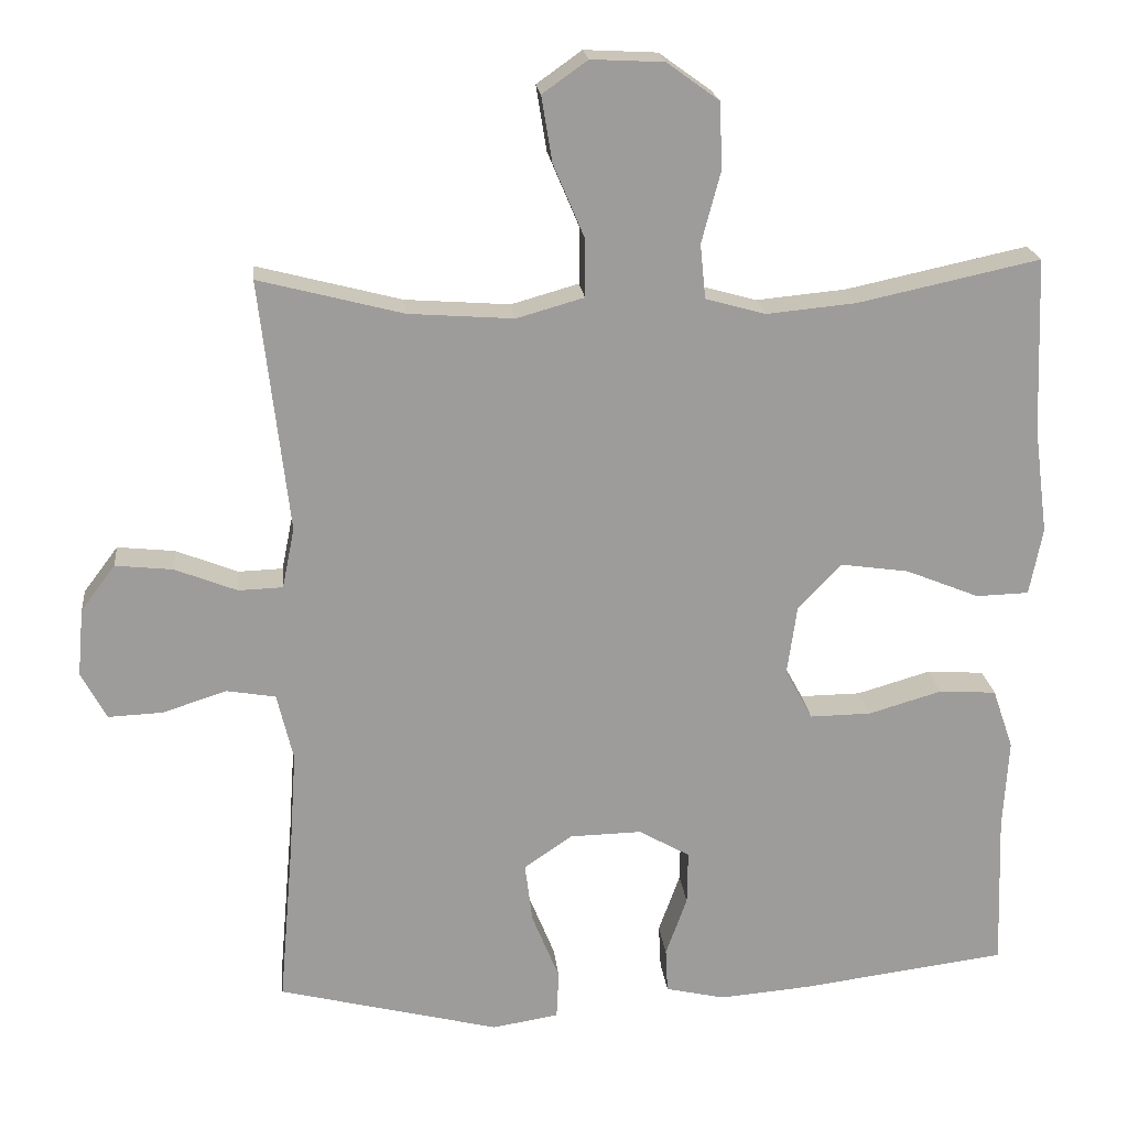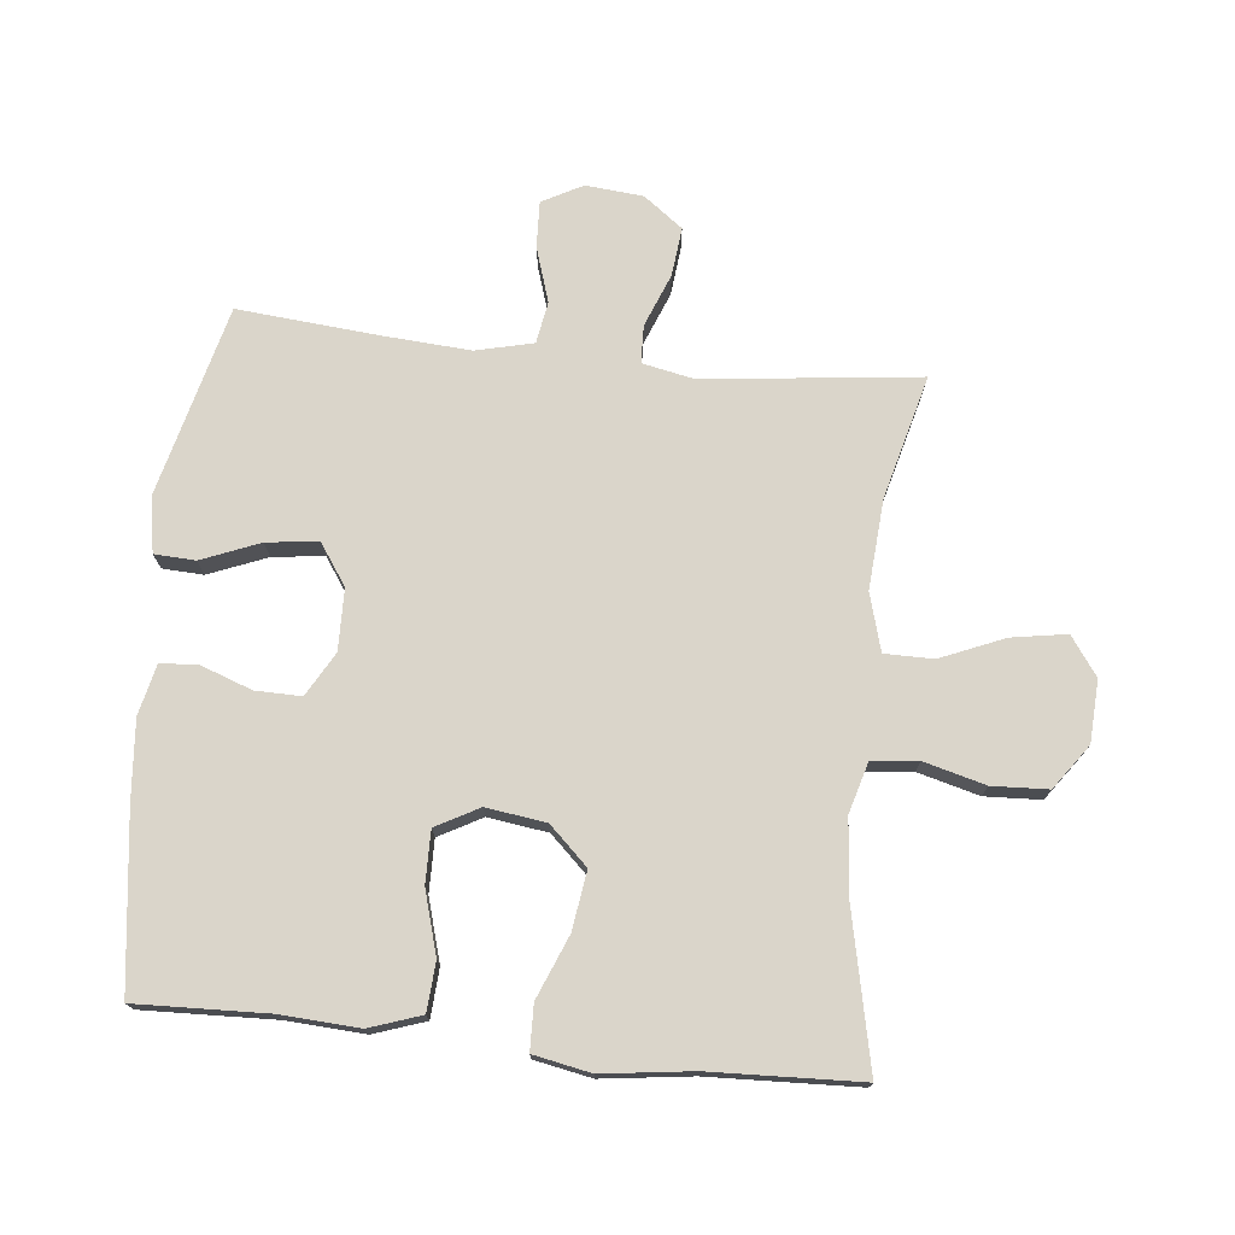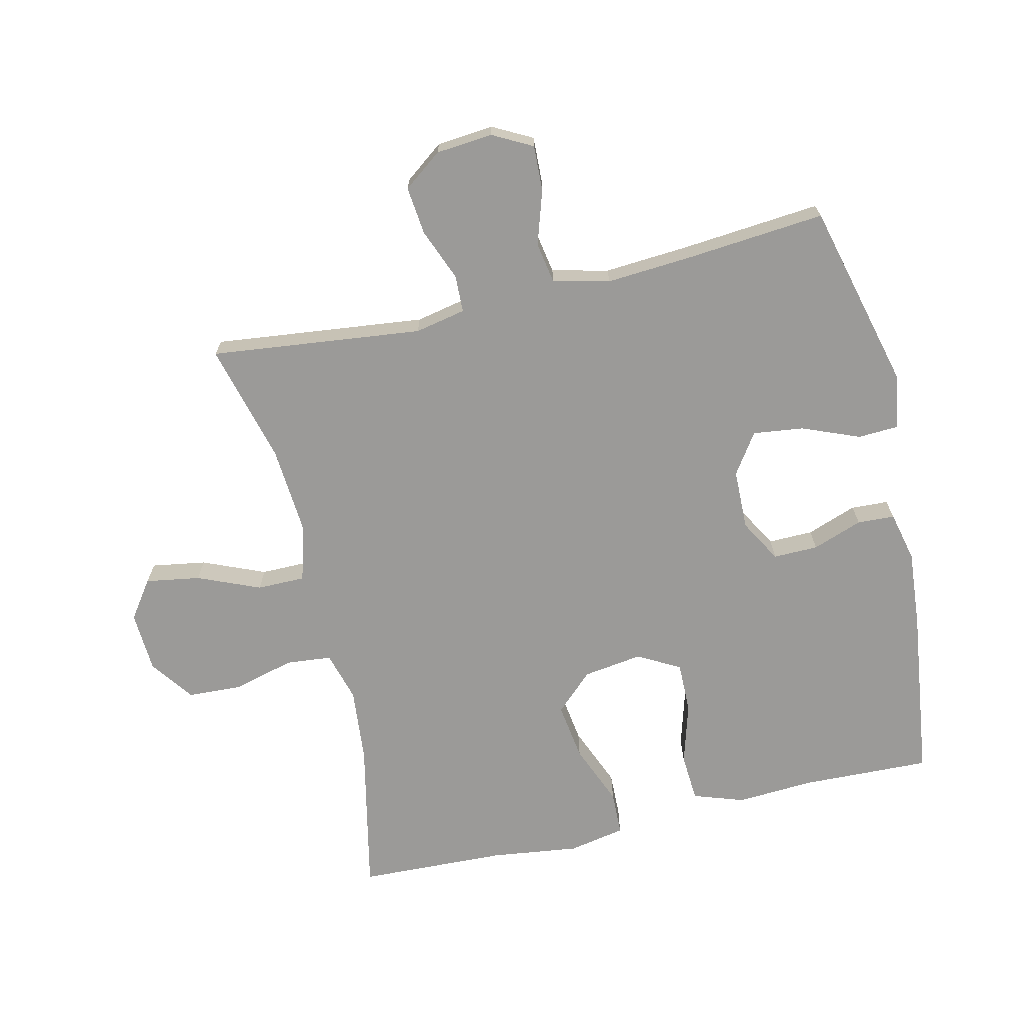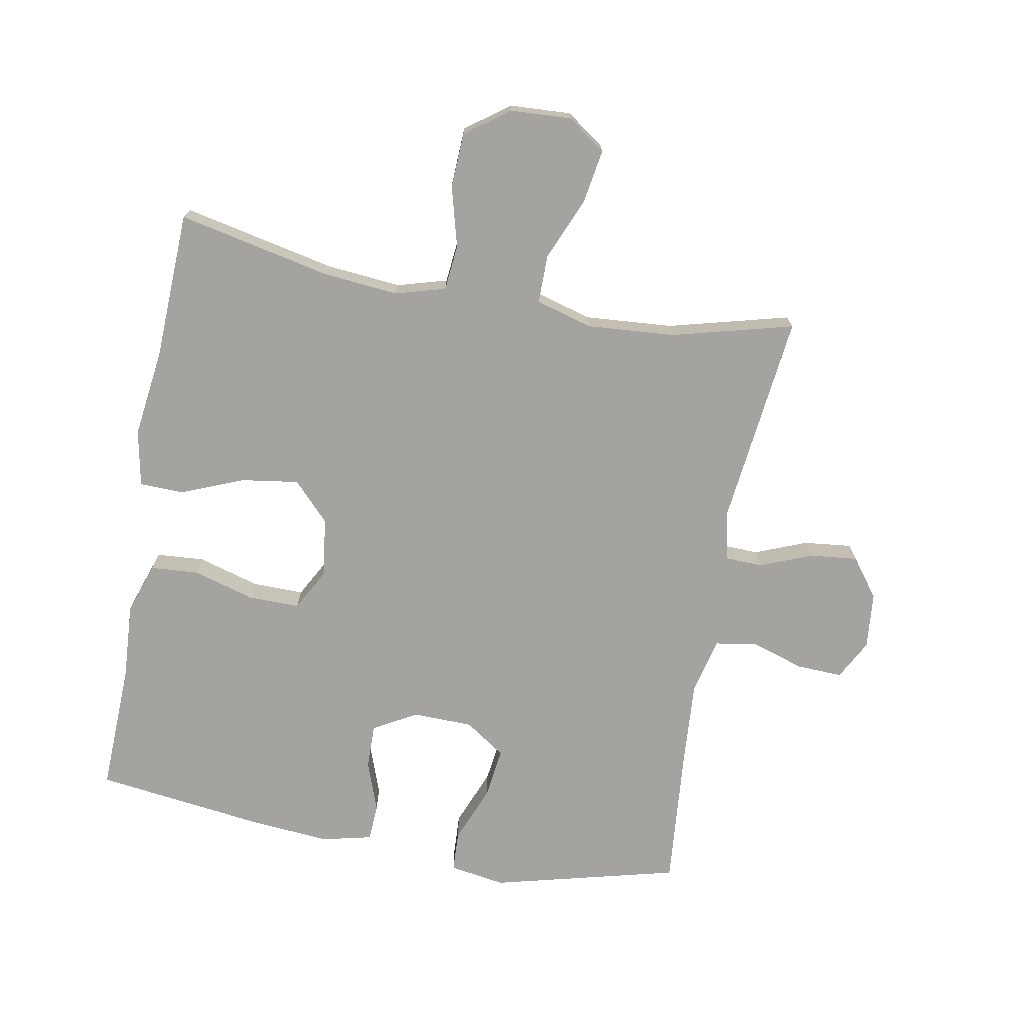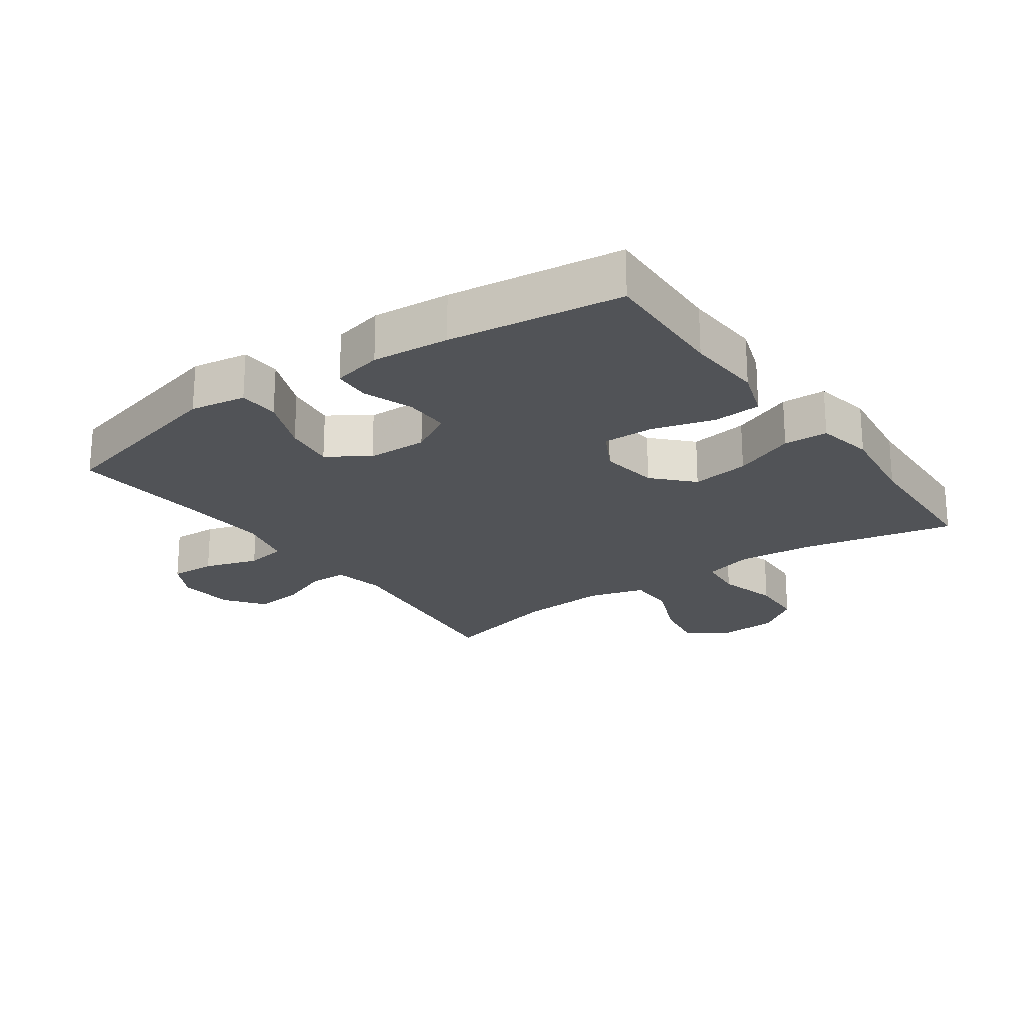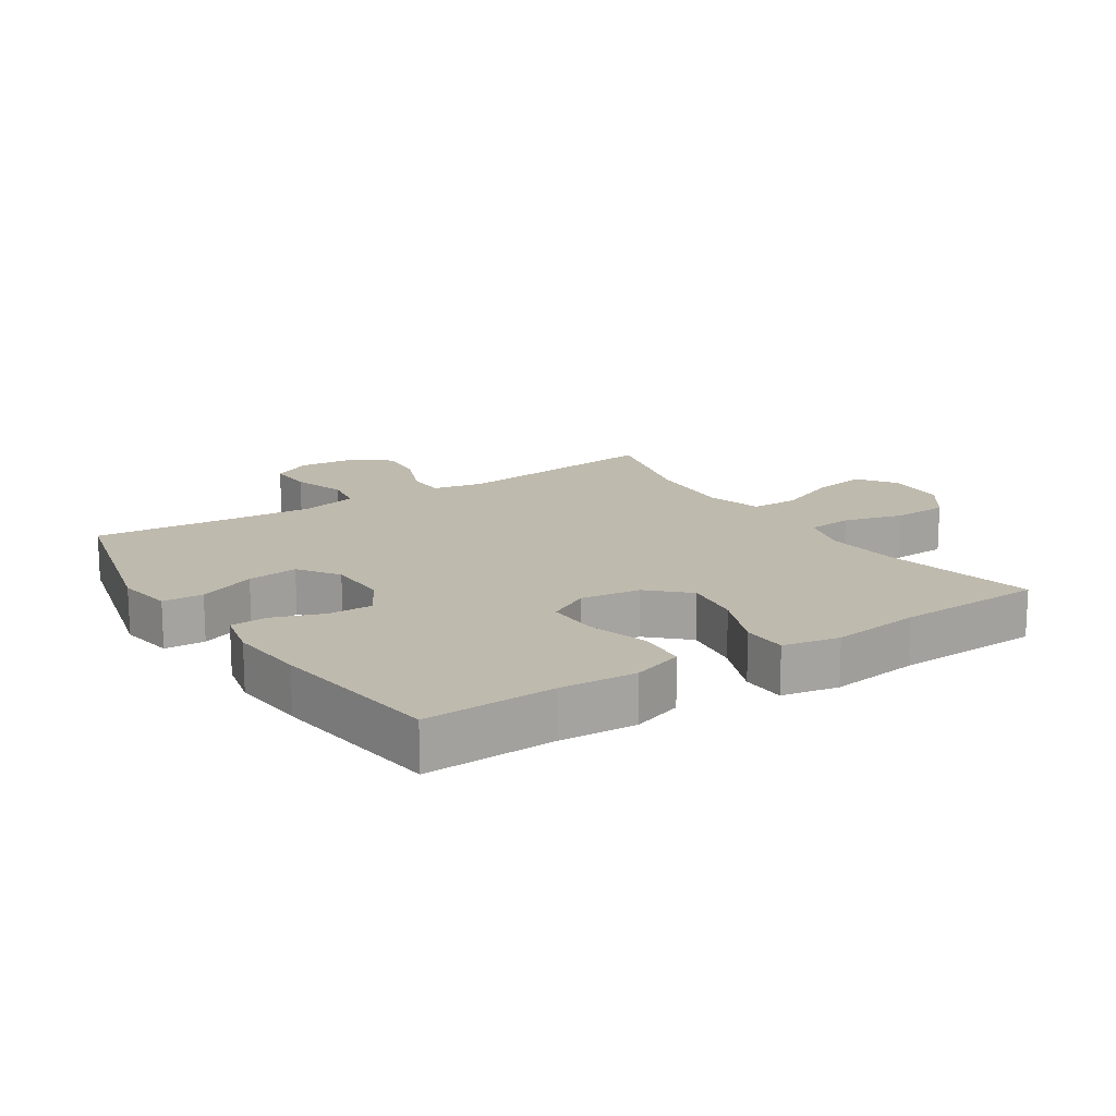
<metadata>
{"format":"obj","ext":"obj","renderer":"f3d","projection":"perspective","resolution":1024,"background":"white","views":[{"elev":20.3,"azim":174.0,"up":"+Z"},{"elev":74.3,"azim":-84.0,"up":"+Y"},{"elev":-69.3,"azim":103.2,"up":"+Y"},{"elev":-72.8,"azim":-10.3,"up":"+Y"},{"elev":-22.2,"azim":-144.6,"up":"+Y"},{"elev":15.8,"azim":-123.1,"up":"+Y"}]}
</metadata>
<code>
v 0.5 0.07 -0.5
v 0.21 0.07 -0.573
v 0.123 0.07 -0.559
v 0.12 0.07 -0.496
v 0.156 0.07 -0.407
v 0.166 0.07 -0.328
v 0.103 0.07 -0.285
v 0.009 0.07 -0.283
v -0.058 0.07 -0.321
v -0.057 0.07 -0.391
v -0.029 0.07 -0.469
v -0.032 0.07 -0.527
v -0.11 0.07 -0.545
v -0.23 0.07 -0.535
v -0.5 0.07 -0.5
v -0.493 0.07 -0.298
v -0.5 0.07 -0.178
v -0.473 0.07 -0.099
v -0.398 0.07 -0.094
v -0.302 0.07 -0.122
v -0.222 0.07 -0.123
v -0.186 0.07 -0.057
v -0.199 0.07 0.035
v -0.255 0.07 0.094
v -0.345 0.07 0.081
v -0.441 0.07 0.042
v -0.51 0.07 0.044
v -0.527 0.07 0.132
v -0.509 0.07 0.27
v -0.5 0.07 0.5
v -0.262 0.07 0.449
v -0.145 0.07 0.438
v -0.067 0.07 0.46
v -0.06 0.07 0.531
v -0.085 0.07 0.625
v -0.081 0.07 0.711
v -0.013 0.07 0.76
v 0.082 0.07 0.765
v 0.141 0.07 0.723
v 0.127 0.07 0.638
v 0.086 0.07 0.541
v 0.086 0.07 0.466
v 0.174 0.07 0.441
v 0.311 0.07 0.451
v 0.5 0.07 0.5
v 0.462 0.07 0.17
v 0.478 0.07 0.091
v 0.536 0.07 0.089
v 0.617 0.07 0.121
v 0.692 0.07 0.129
v 0.737 0.07 0.069
v 0.745 0.07 -0.019
v 0.712 0.07 -0.081
v 0.641 0.07 -0.078
v 0.557 0.07 -0.051
v 0.493 0.07 -0.062
v 0.472 0.07 -0.15
v 0.481 0.07 -0.283
v 0.5 0 -0.5
v 0.21 0 -0.573
v 0.123 0 -0.559
v 0.12 0 -0.496
v 0.156 0 -0.407
v 0.166 0 -0.328
v 0.103 0 -0.285
v 0.009 0 -0.283
v -0.058 0 -0.321
v -0.057 0 -0.391
v -0.029 0 -0.469
v -0.032 0 -0.527
v -0.11 0 -0.545
v -0.23 0 -0.535
v -0.5 0 -0.5
v -0.493 0 -0.298
v -0.5 0 -0.178
v -0.473 0 -0.099
v -0.398 0 -0.094
v -0.302 0 -0.122
v -0.222 0 -0.123
v -0.186 0 -0.057
v -0.199 0 0.035
v -0.255 0 0.094
v -0.345 0 0.081
v -0.441 0 0.042
v -0.51 0 0.044
v -0.527 0 0.132
v -0.509 0 0.27
v -0.5 0 0.5
v -0.262 0 0.449
v -0.145 0 0.438
v -0.067 0 0.46
v -0.06 0 0.531
v -0.085 0 0.625
v -0.081 0 0.711
v -0.013 0 0.76
v 0.082 0 0.765
v 0.141 0 0.723
v 0.127 0 0.638
v 0.086 0 0.541
v 0.086 0 0.466
v 0.174 0 0.441
v 0.311 0 0.451
v 0.5 0 0.5
v 0.462 0 0.17
v 0.478 0 0.091
v 0.536 0 0.089
v 0.617 0 0.121
v 0.692 0 0.129
v 0.737 0 0.069
v 0.745 0 -0.019
v 0.712 0 -0.081
v 0.641 0 -0.078
v 0.557 0 -0.051
v 0.493 0 -0.062
v 0.472 0 -0.15
v 0.481 0 -0.283
f 53 54 55
f 52 53 55
f 51 52 55
f 50 51 55
f 49 50 55
f 48 49 55
f 47 48 55 56
f 46 47 56 57
f 44 45 46
f 43 44 46 57
f 39 40 41
f 38 39 41
f 37 38 41
f 36 37 41
f 35 36 41
f 34 35 41
f 33 34 41 42
f 43 57 58
f 42 43 58
f 33 42 58
f 32 33 58
f 27 28 29
f 26 27 29
f 25 26 29
f 29 30 31
f 25 29 31
f 24 25 31
f 18 19 20
f 17 18 20
f 16 17 20
f 16 20 21
f 15 16 21
f 14 15 21
f 13 14 21
f 12 13 21
f 11 12 21
f 10 11 21
f 9 10 21 22
f 3 4 5
f 2 3 5
f 1 2 5
f 58 1 5
f 58 5 6
f 32 58 6
f 31 32 6
f 24 31 6
f 23 24 6
f 8 9 22 23
f 7 8 23
f 6 7 23
f 113 112 111
f 113 111 110
f 113 110 109
f 113 109 108
f 113 108 107
f 113 107 106
f 114 113 106 105
f 115 114 105 104
f 104 103 102
f 115 104 102 101
f 99 98 97
f 99 97 96
f 99 96 95
f 99 95 94
f 99 94 93
f 99 93 92
f 100 99 92 91
f 116 115 101
f 116 101 100
f 116 100 91
f 116 91 90
f 87 86 85
f 87 85 84
f 87 84 83
f 89 88 87
f 89 87 83
f 89 83 82
f 78 77 76
f 78 76 75
f 78 75 74
f 79 78 74
f 79 74 73
f 79 73 72
f 79 72 71
f 79 71 70
f 79 70 69
f 79 69 68
f 80 79 68 67
f 63 62 61
f 63 61 60
f 63 60 59
f 63 59 116
f 64 63 116
f 64 116 90
f 64 90 89
f 64 89 82
f 64 82 81
f 81 80 67 66
f 81 66 65
f 81 65 64
f 1 59 60 2
f 2 60 61 3
f 3 61 62 4
f 4 62 63 5
f 5 63 64 6
f 6 64 65 7
f 7 65 66 8
f 8 66 67 9
f 9 67 68 10
f 10 68 69 11
f 11 69 70 12
f 12 70 71 13
f 13 71 72 14
f 14 72 73 15
f 15 73 74 16
f 16 74 75 17
f 17 75 76 18
f 18 76 77 19
f 19 77 78 20
f 20 78 79 21
f 21 79 80 22
f 22 80 81 23
f 23 81 82 24
f 24 82 83 25
f 25 83 84 26
f 26 84 85 27
f 27 85 86 28
f 28 86 87 29
f 29 87 88 30
f 30 88 89 31
f 31 89 90 32
f 32 90 91 33
f 33 91 92 34
f 34 92 93 35
f 35 93 94 36
f 36 94 95 37
f 37 95 96 38
f 38 96 97 39
f 39 97 98 40
f 40 98 99 41
f 41 99 100 42
f 42 100 101 43
f 43 101 102 44
f 44 102 103 45
f 45 103 104 46
f 46 104 105 47
f 47 105 106 48
f 48 106 107 49
f 49 107 108 50
f 50 108 109 51
f 51 109 110 52
f 52 110 111 53
f 53 111 112 54
f 54 112 113 55
f 55 113 114 56
f 56 114 115 57
f 57 115 116 58
f 58 116 59 1

</code>
